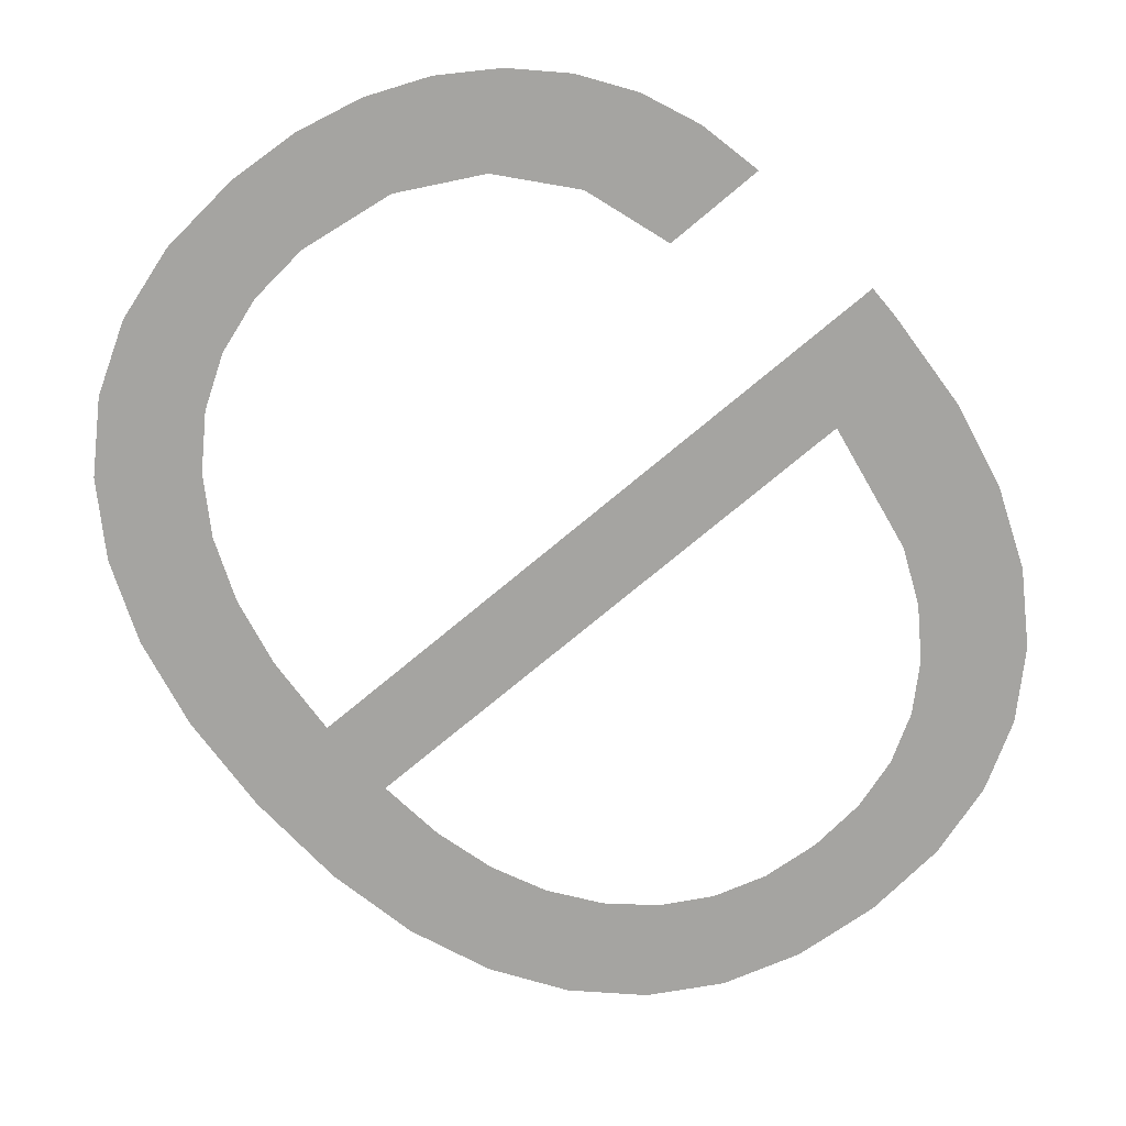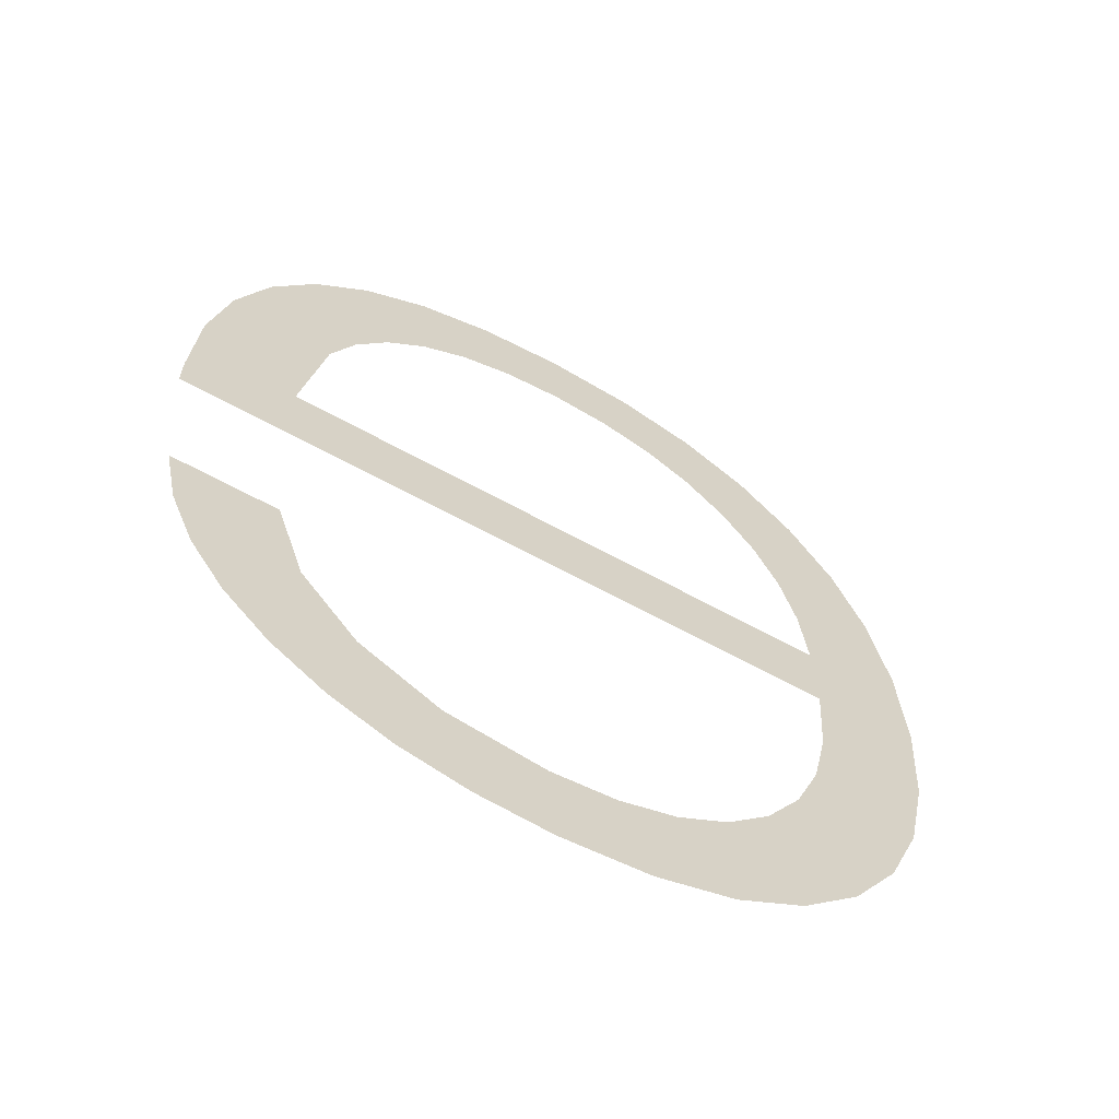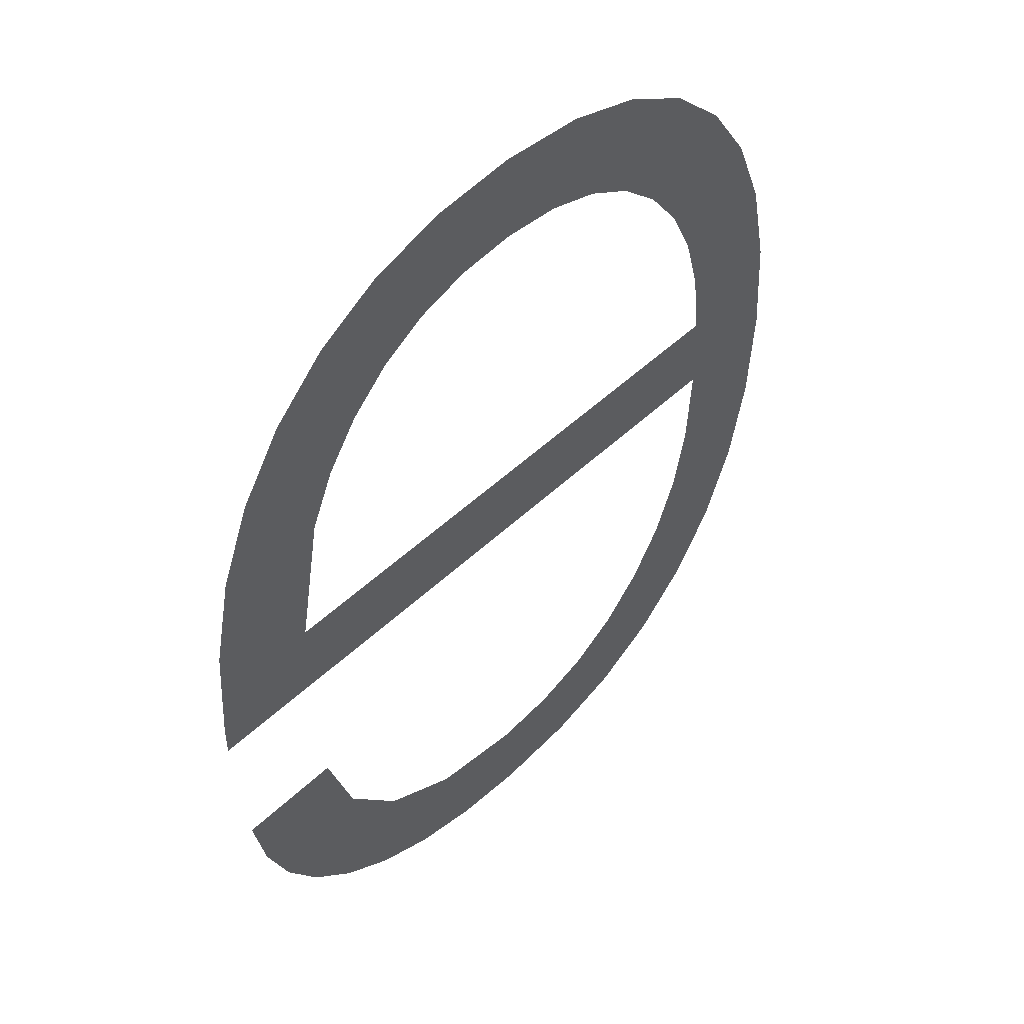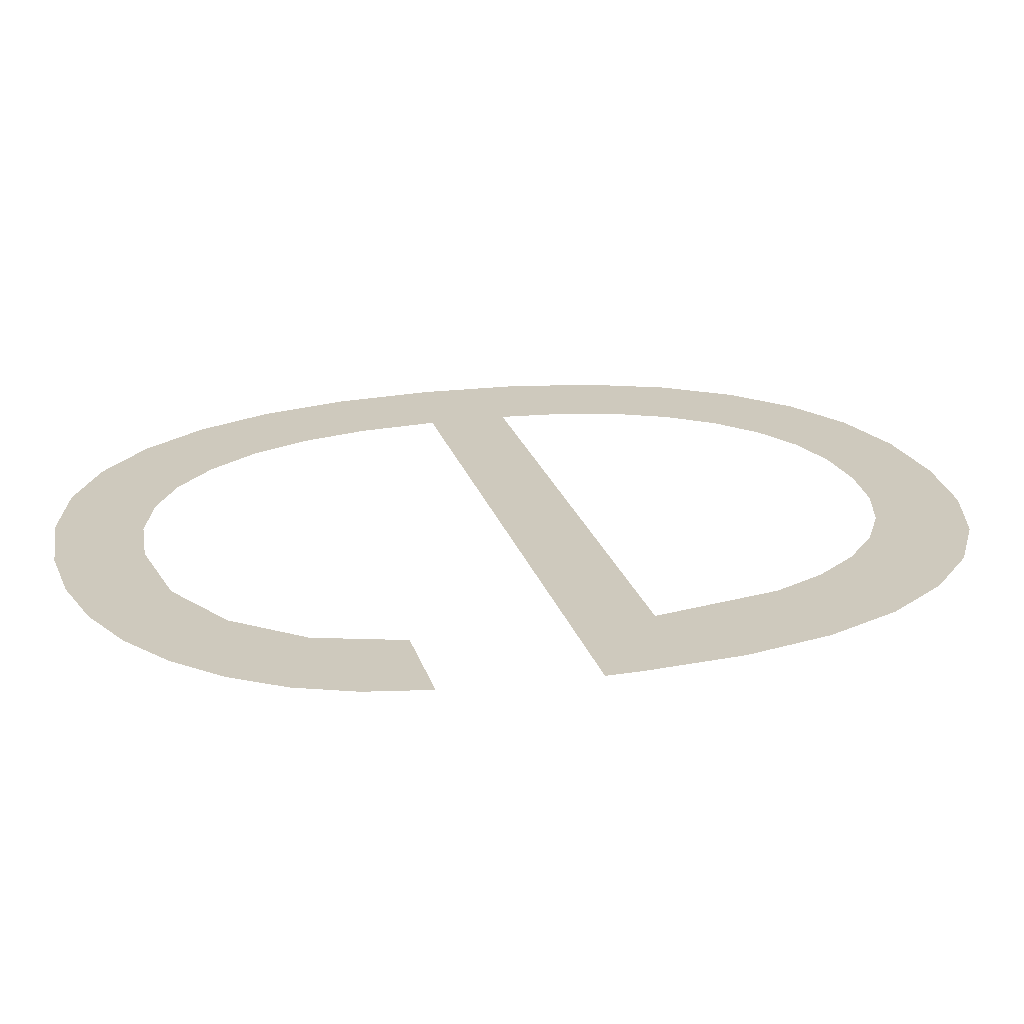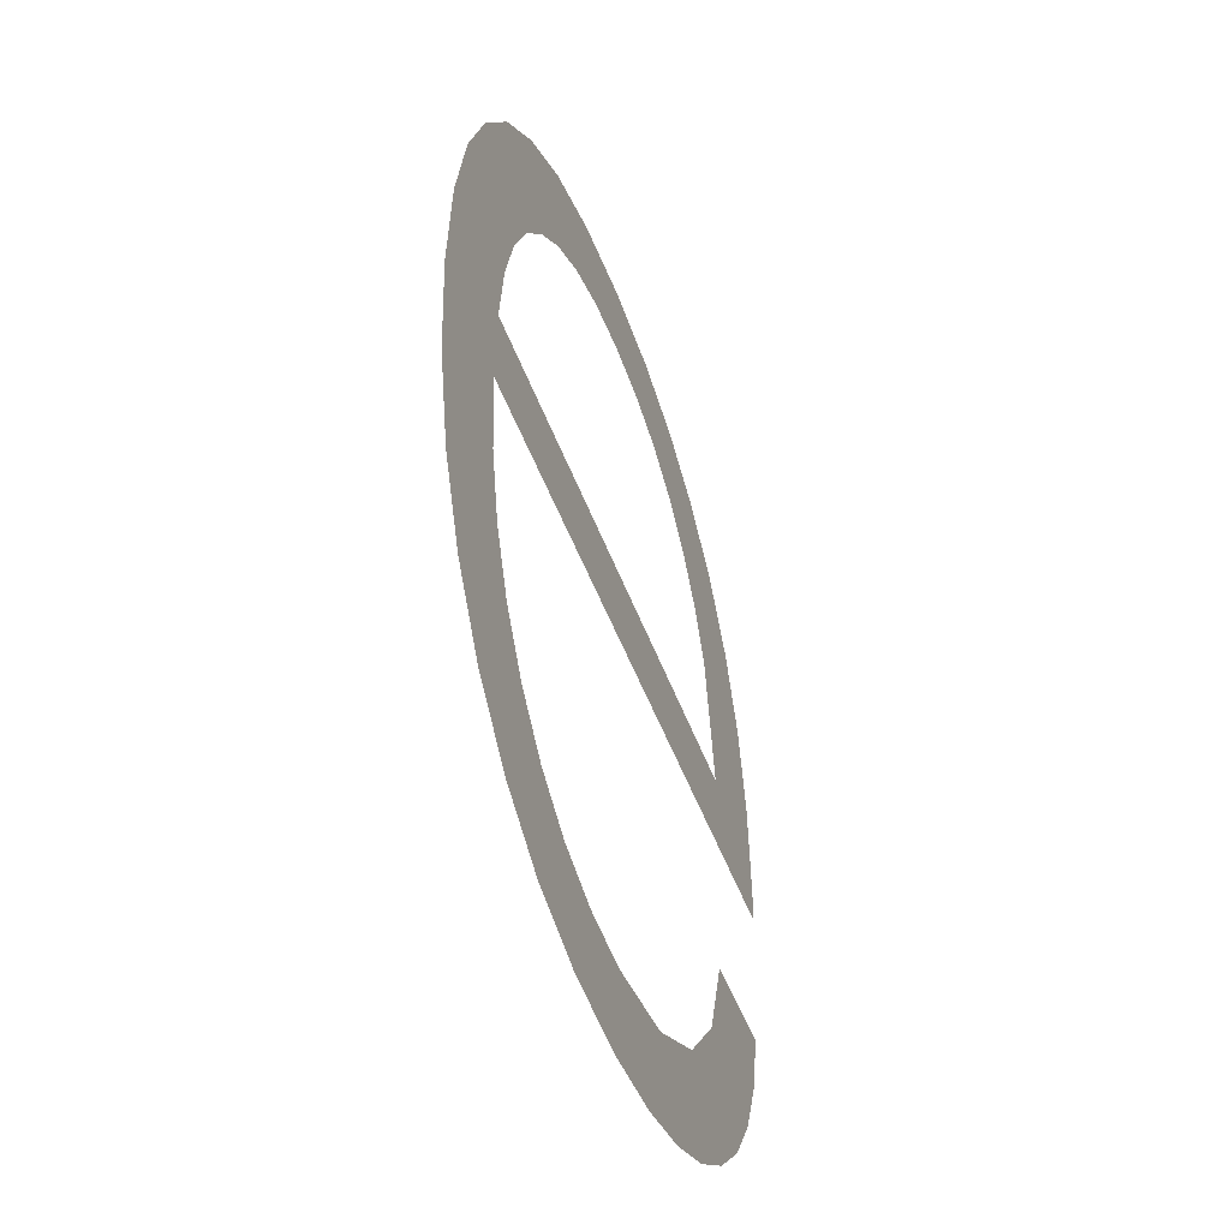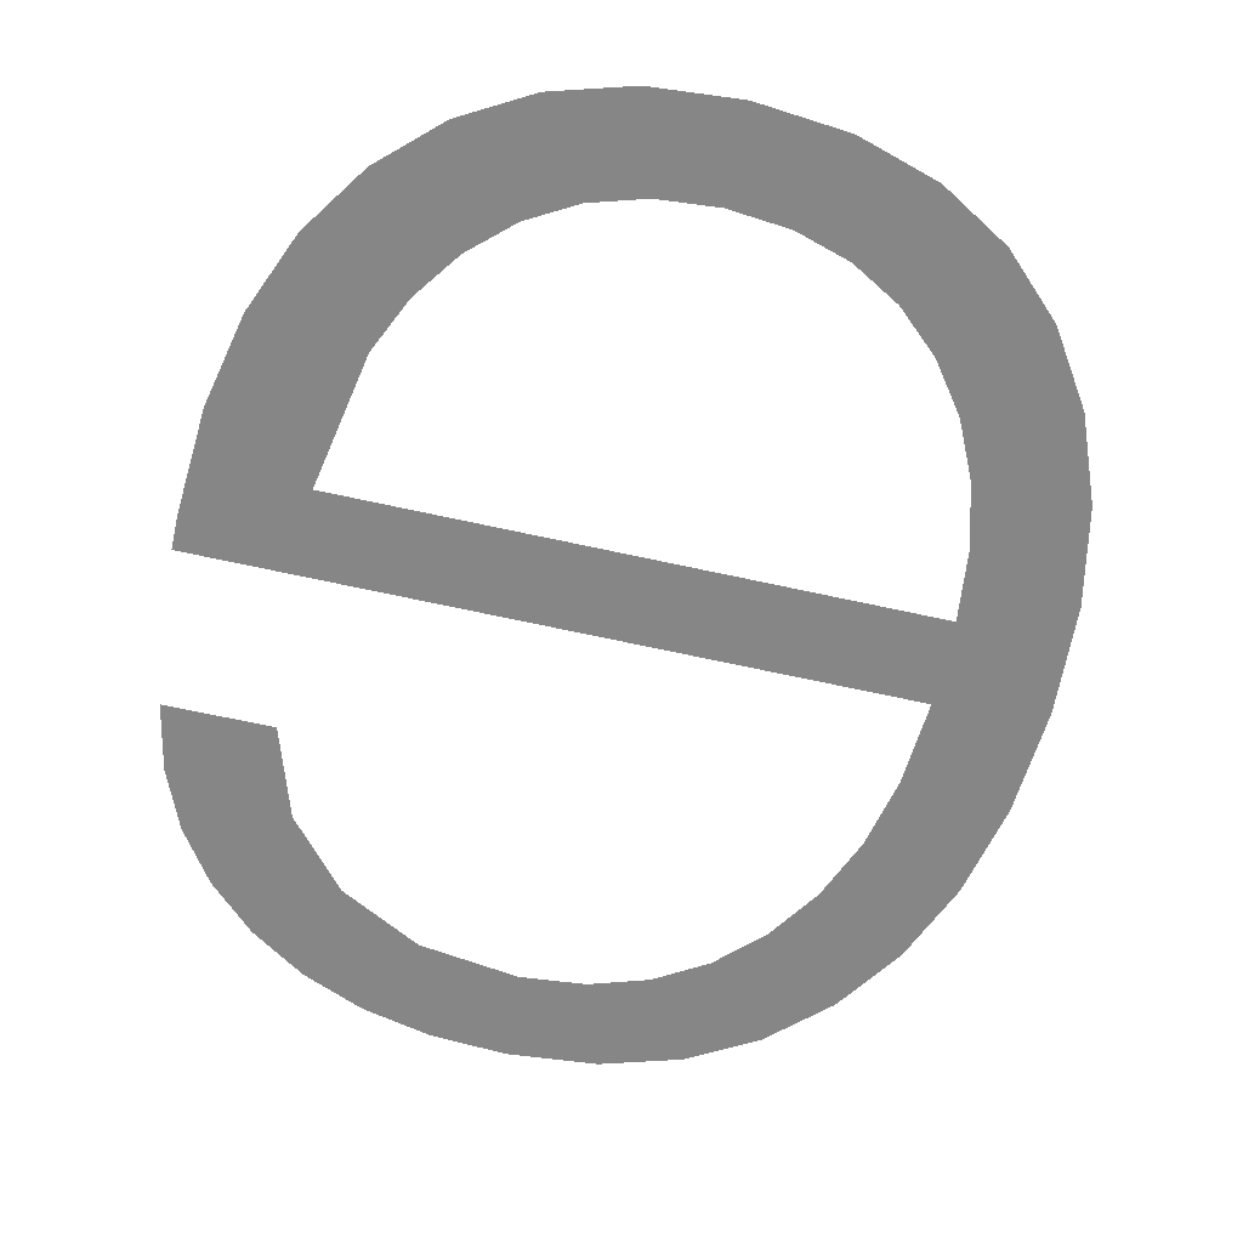
<metadata>
{"format":"obj","ext":"obj","renderer":"f3d","projection":"perspective","resolution":1024,"background":"white","views":[{"elev":-73.2,"azim":40.0,"up":"+Z"},{"elev":-63.3,"azim":150.7,"up":"+Y"},{"elev":49.5,"azim":133.7,"up":"+Y"},{"elev":22.6,"azim":74.9,"up":"+Z"},{"elev":-47.8,"azim":-70.6,"up":"+Y"},{"elev":-62.2,"azim":167.0,"up":"+Z"}]}
</metadata>
<code>
o mesh26/mesh26-geometry#mesh26-geometry
v 0.00834 -0.4111 0.06875
v 0.008383 -0.4152 0.06875
v 0.008359 -0.4164 0.06875
v 0.0085 -0.4142 0.06875
v 0.01802 -0.4164 0.06875
v 0.008359 -0.4165 0.06875
v 0.009164 -0.4104 0.06875
v 0.01647 -0.4152 0.06875
v 0.008334 -0.4211 0.06875
v 0.008743 -0.4133 0.06875
v 0.01656 -0.4111 0.06875
v 0.007684 -0.4121 0.06875
v 0.00843 -0.4176 0.06875
v 0.009111 -0.4125 0.06875
v 0.01614 -0.4133 0.06875
v 0.0172 -0.412 0.06875
v 0.007681 -0.4202 0.06875
v 0.009153 -0.4219 0.06875
v 0.009604 -0.4119 0.06875
v 0.01579 -0.4125 0.06875
v 0.01765 -0.4131 0.06875
v 0.007215 -0.4133 0.06875
v 0.008644 -0.4186 0.06875
v 0.01013 -0.4098 0.06875
v 0.01577 -0.4103 0.06875
v 0.01793 -0.4144 0.06875
v 0.007214 -0.419 0.06875
v 0.009001 -0.4195 0.06875
v 0.0102 -0.4113 0.06875
v 0.01531 -0.4119 0.06875
v 0.01802 -0.4159 0.06875
v 0.006934 -0.4147 0.06875
v 0.009501 -0.4203 0.06875
v 0.01125 -0.4095 0.06875
v 0.01483 -0.4098 0.06875
v 0.006933 -0.4177 0.06875
v 0.01011 -0.4225 0.06875
v 0.01088 -0.4109 0.06875
v 0.01474 -0.4113 0.06875
v 0.00684 -0.4162 0.06875
v 0.01012 -0.4209 0.06875
v 0.01164 -0.4107 0.06875
v 0.01408 -0.4109 0.06875
v 0.01122 -0.4228 0.06875
v 0.01251 -0.4093 0.06875
v 0.01374 -0.4094 0.06875
v 0.01084 -0.4213 0.06875
v 0.01249 -0.4106 0.06875
v 0.01333 -0.4107 0.06875
v 0.01165 -0.4216 0.06875
v 0.01247 -0.4229 0.06875
v 0.01256 -0.4217 0.06875
v 0.01352 -0.4229 0.06875
v 0.01396 -0.4215 0.06875
v 0.01449 -0.4226 0.06875
v 0.0151 -0.4208 0.06875
v 0.01536 -0.4223 0.06875
v 0.01592 -0.4199 0.06875
v 0.01613 -0.4217 0.06875
v 0.01634 -0.4186 0.06875
v 0.01679 -0.4211 0.06875
v 0.01783 -0.4186 0.06875
v 0.01729 -0.4204 0.06875
v 0.01764 -0.4195 0.06875
f 1 2 3
f 2 1 4
f 3 2 1
f 4 1 2
f 2 5 3
f 3 5 2
f 6 1 3
f 3 1 6
f 4 1 7
f 7 1 4
f 5 2 8
f 8 2 5
f 9 1 6
f 6 1 9
f 4 7 10
f 10 7 4
f 5 8 11
f 11 8 5
f 9 12 1
f 1 12 9
f 9 6 13
f 13 6 9
f 10 7 14
f 14 7 10
f 15 11 8
f 8 11 15
f 5 11 16
f 16 11 5
f 17 12 9
f 9 12 17
f 9 13 18
f 18 13 9
f 14 7 19
f 19 7 14
f 20 11 15
f 15 11 20
f 5 16 21
f 21 16 5
f 17 22 12
f 12 22 17
f 18 13 23
f 23 13 18
f 19 7 24
f 24 7 19
f 20 25 11
f 11 25 20
f 5 21 26
f 26 21 5
f 27 22 17
f 17 22 27
f 18 23 28
f 28 23 18
f 19 24 29
f 29 24 19
f 30 25 20
f 20 25 30
f 5 26 31
f 31 26 5
f 27 32 22
f 22 32 27
f 18 28 33
f 33 28 18
f 29 24 34
f 34 24 29
f 30 35 25
f 25 35 30
f 36 32 27
f 27 32 36
f 18 33 37
f 37 33 18
f 29 34 38
f 38 34 29
f 39 35 30
f 30 35 39
f 32 36 40
f 40 36 32
f 37 33 41
f 41 33 37
f 38 34 42
f 42 34 38
f 43 35 39
f 39 35 43
f 37 41 44
f 44 41 37
f 42 34 45
f 45 34 42
f 43 46 35
f 35 46 43
f 44 41 47
f 47 41 44
f 42 45 48
f 48 45 42
f 49 46 43
f 43 46 49
f 44 47 50
f 50 47 44
f 48 45 49
f 49 45 48
f 49 45 46
f 46 45 49
f 44 50 51
f 51 50 44
f 51 50 52
f 52 50 51
f 51 52 53
f 53 52 51
f 53 52 54
f 54 52 53
f 53 54 55
f 55 54 53
f 55 54 56
f 56 54 55
f 55 56 57
f 57 56 55
f 57 56 58
f 58 56 57
f 57 58 59
f 59 58 57
f 59 58 60
f 60 58 59
f 59 60 61
f 61 60 59
f 61 60 62
f 62 60 61
f 61 62 63
f 63 62 61
f 63 62 64
f 64 62 63

</code>
